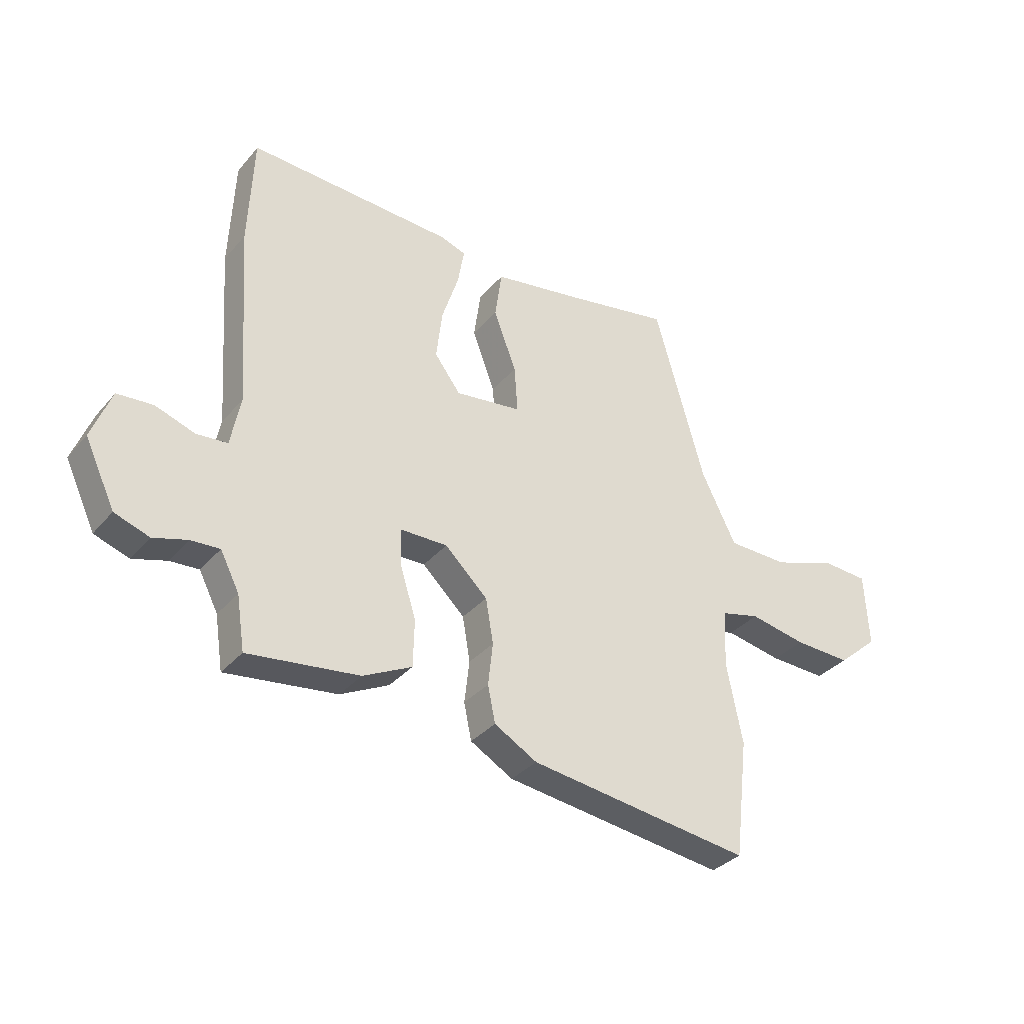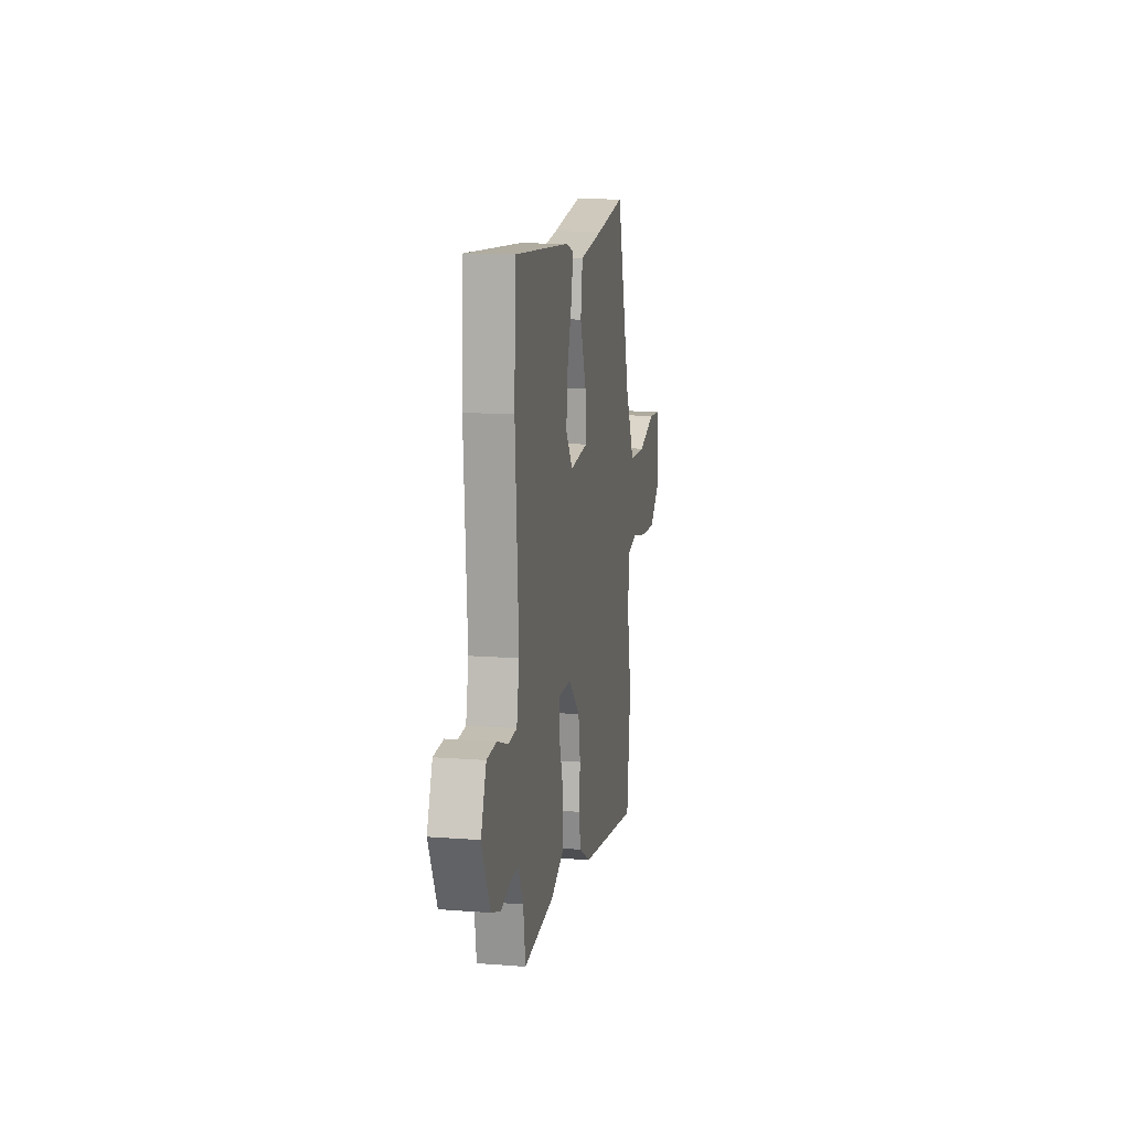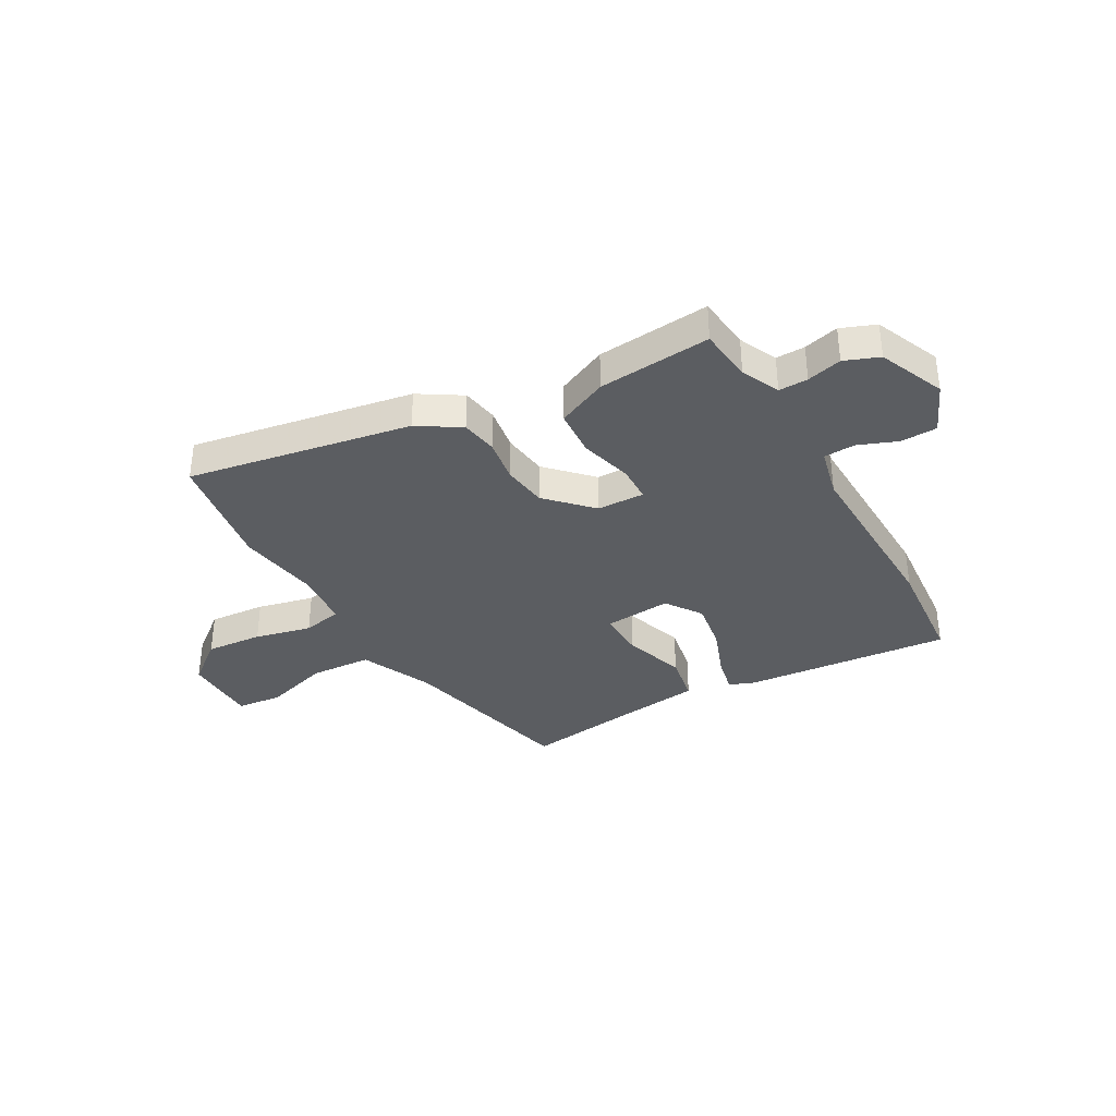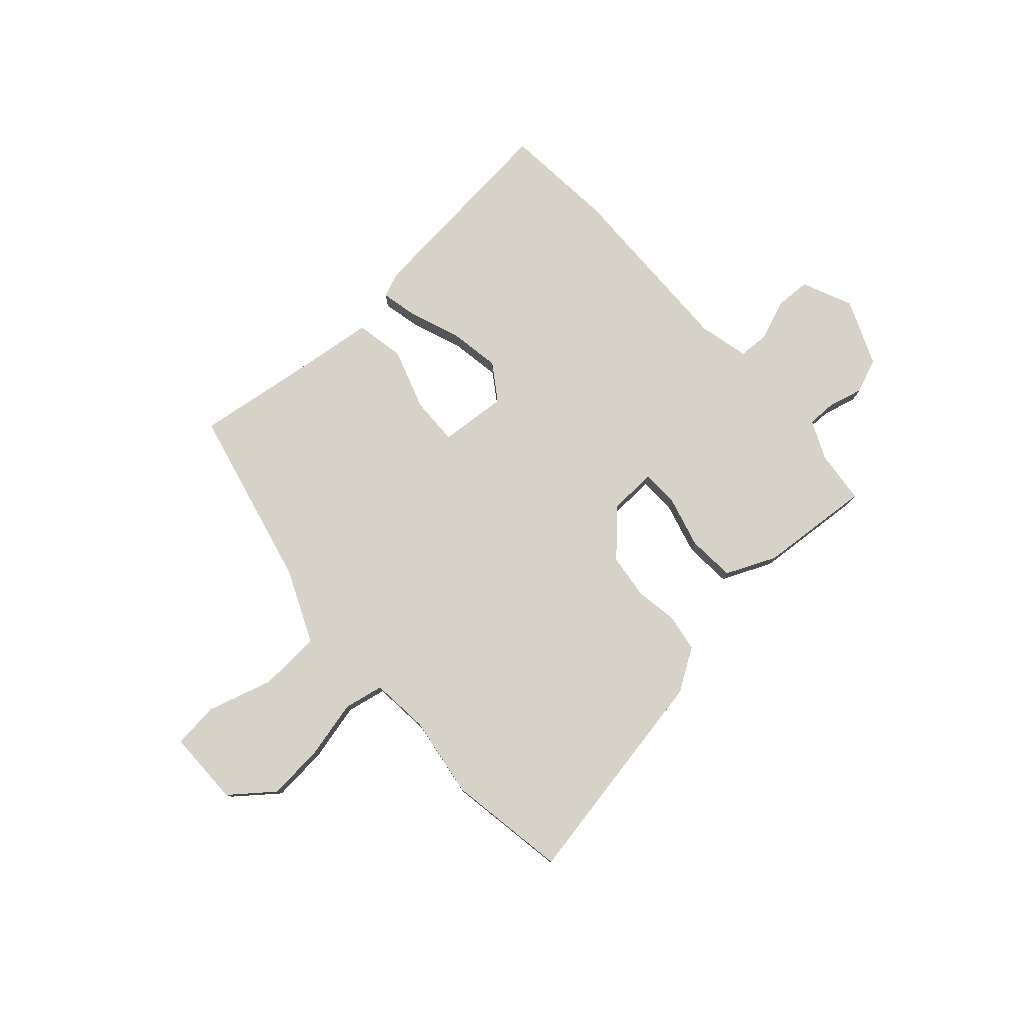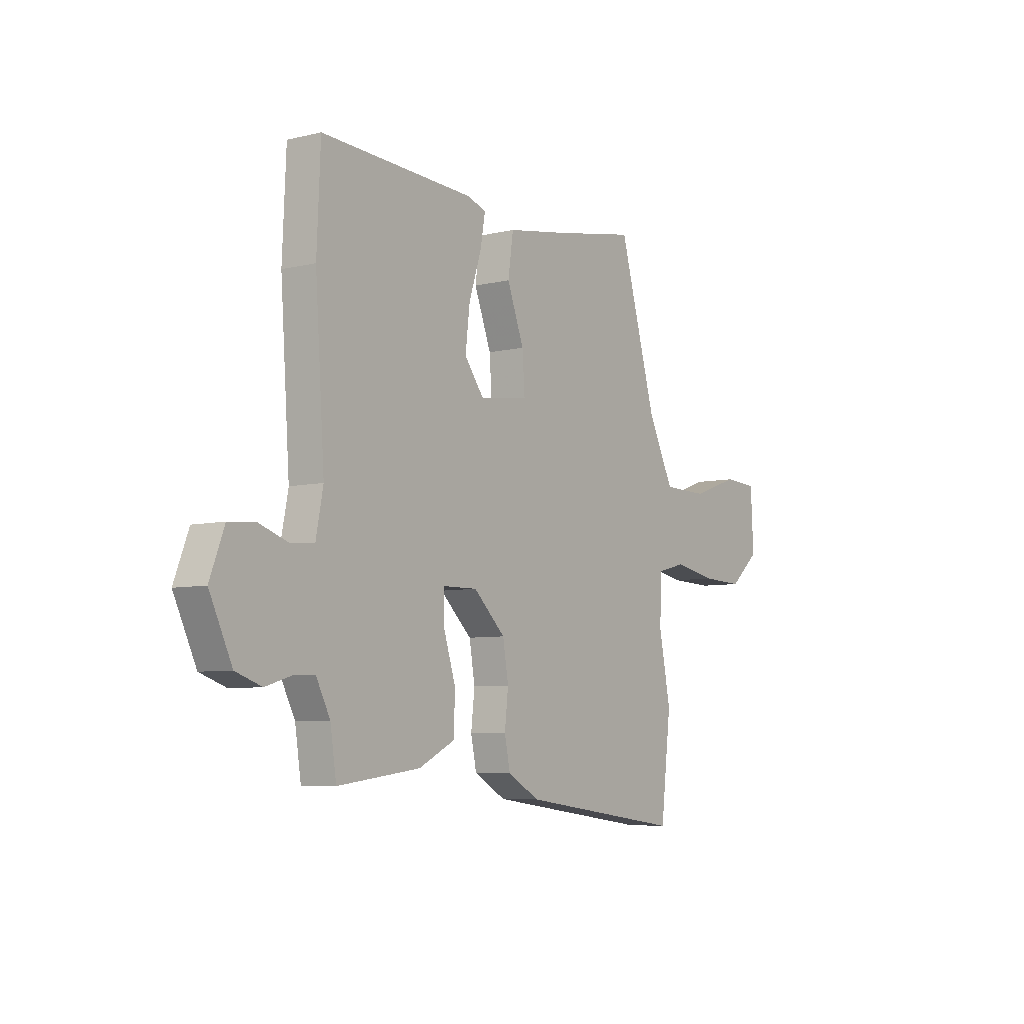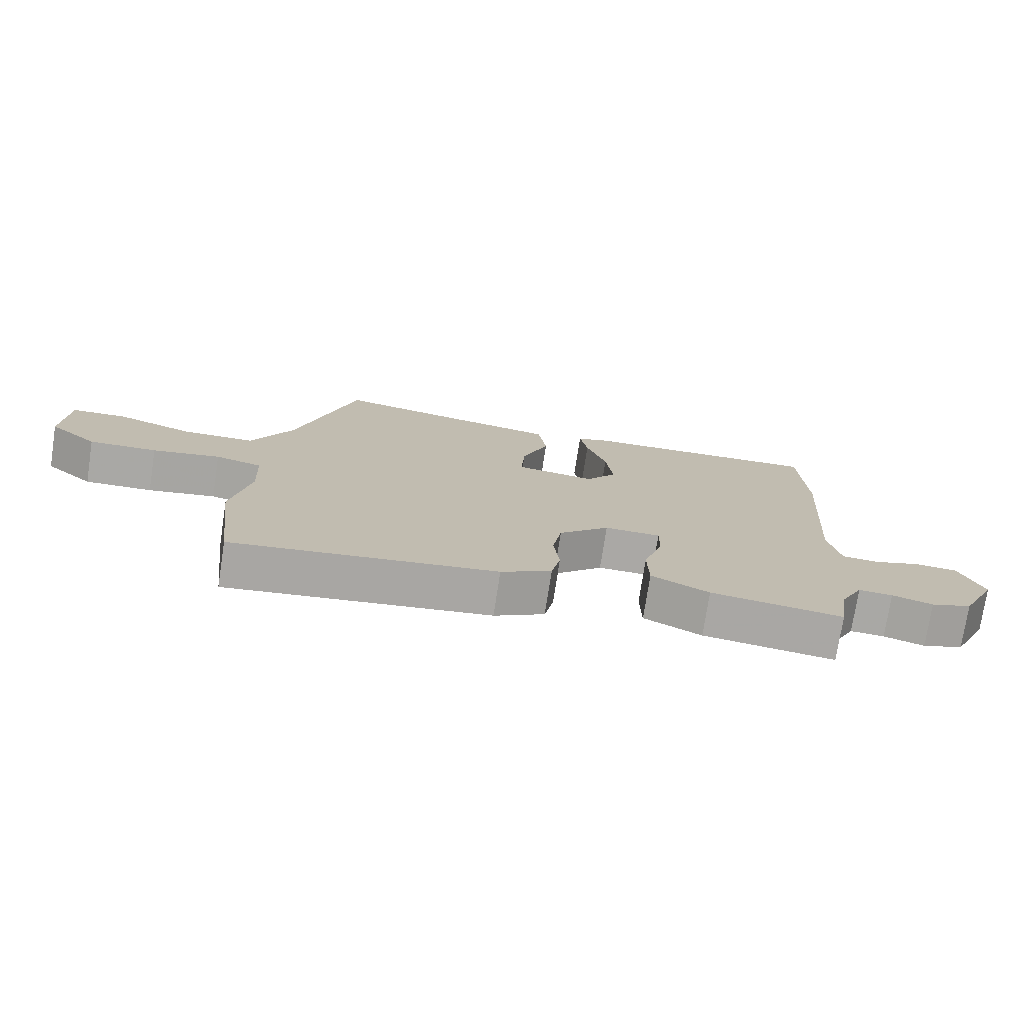
<metadata>
{"format":"obj","ext":"obj","renderer":"f3d","projection":"perspective","resolution":1024,"background":"white","views":[{"elev":-34.1,"azim":-34.0,"up":"+Z"},{"elev":12.5,"azim":-79.8,"up":"+Z"},{"elev":-35.6,"azim":-152.9,"up":"+Y"},{"elev":78.5,"azim":135.4,"up":"+Y"},{"elev":-6.5,"azim":-54.7,"up":"+Z"},{"elev":-75.1,"azim":171.3,"up":"+Z"}]}
</metadata>
<code>
v -0.509 0.07 0.301
v -0.5 0.07 0.508
v -0.119 0.07 0.49
v -0.072 0.07 0.474
v -0.084 0.07 0.405
v -0.115 0.07 0.31
v -0.126 0.07 0.217
v -0.078 0.07 0.153
v 0.045 0.07 0.169
v 0.039 0.07 0.256
v -0.003 0.07 0.367
v 0.01 0.07 0.458
v 0.17 0.07 0.485
v 0.37 0.07 0.522
v 0.463 0.07 0.193
v 0.527 0.07 0.064
v 0.64 0.07 0.062
v 0.759 0.07 0.103
v 0.843 0.07 0.098
v 0.85 0.07 -0.04
v 0.775 0.07 -0.105
v 0.67 0.07 -0.101
v 0.565 0.07 -0.081
v 0.493 0.07 -0.099
v 0.488 0.07 -0.206
v 0.517 0.07 -0.354
v 0.491 0.07 -0.573
v 0.08 0.07 -0.518
v 0.001 0.07 -0.473
v -0.013 0.07 -0.406
v -0.004 0.07 -0.327
v -0.018 0.07 -0.245
v -0.097 0.07 -0.17
v -0.184 0.07 -0.171
v -0.183 0.07 -0.237
v -0.153 0.07 -0.332
v -0.155 0.07 -0.419
v -0.245 0.07 -0.464
v -0.45 0.07 -0.49
v -0.465 0.07 -0.392
v -0.5 0.07 -0.324
v -0.553 0.07 -0.327
v -0.616 0.07 -0.346
v -0.68 0.07 -0.324
v -0.736 0.07 -0.206
v -0.7 0.07 -0.112
v -0.634 0.07 -0.107
v -0.561 0.07 -0.132
v -0.504 0.07 -0.127
v -0.486 0.07 -0.034
v -0.509 0 0.301
v -0.5 0 0.508
v -0.119 0 0.49
v -0.072 0 0.474
v -0.084 0 0.405
v -0.115 0 0.31
v -0.126 0 0.217
v -0.078 0 0.153
v 0.045 0 0.169
v 0.039 0 0.256
v -0.003 0 0.367
v 0.01 0 0.458
v 0.17 0 0.485
v 0.37 0 0.522
v 0.463 0 0.193
v 0.527 0 0.064
v 0.64 0 0.062
v 0.759 0 0.103
v 0.843 0 0.098
v 0.85 0 -0.04
v 0.775 0 -0.105
v 0.67 0 -0.101
v 0.565 0 -0.081
v 0.493 0 -0.099
v 0.488 0 -0.206
v 0.517 0 -0.354
v 0.491 0 -0.573
v 0.08 0 -0.518
v 0.001 0 -0.473
v -0.013 0 -0.406
v -0.004 0 -0.327
v -0.018 0 -0.245
v -0.097 0 -0.17
v -0.184 0 -0.171
v -0.183 0 -0.237
v -0.153 0 -0.332
v -0.155 0 -0.419
v -0.245 0 -0.464
v -0.45 0 -0.49
v -0.465 0 -0.392
v -0.5 0 -0.324
v -0.553 0 -0.327
v -0.616 0 -0.346
v -0.68 0 -0.324
v -0.736 0 -0.206
v -0.7 0 -0.112
v -0.634 0 -0.107
v -0.561 0 -0.132
v -0.504 0 -0.127
v -0.486 0 -0.034
f 46 47 48
f 45 46 48
f 44 45 48
f 43 44 48
f 42 43 48
f 41 42 48 49
f 40 41 49 50
f 39 40 50
f 38 39 50
f 37 38 50
f 36 37 50
f 35 36 50
f 29 30 31
f 28 29 31
f 27 28 31
f 26 27 31
f 25 26 31
f 24 25 31 32
f 21 22 23
f 20 21 23
f 19 20 23
f 18 19 23
f 17 18 23
f 16 17 23 24
f 24 32 33
f 16 24 33
f 15 16 33
f 10 11 12 13
f 13 14 15
f 10 13 15
f 9 10 15
f 4 5 6
f 3 4 6
f 2 3 6
f 1 2 6
f 50 1 6
f 50 6 7
f 34 35 50
f 33 34 50
f 15 33 50
f 9 15 50
f 8 9 50
f 7 8 50
f 98 97 96
f 98 96 95
f 98 95 94
f 98 94 93
f 98 93 92
f 99 98 92 91
f 100 99 91 90
f 100 90 89
f 100 89 88
f 100 88 87
f 100 87 86
f 100 86 85
f 81 80 79
f 81 79 78
f 81 78 77
f 81 77 76
f 81 76 75
f 82 81 75 74
f 73 72 71
f 73 71 70
f 73 70 69
f 73 69 68
f 73 68 67
f 74 73 67 66
f 83 82 74
f 83 74 66
f 83 66 65
f 63 62 61 60
f 65 64 63
f 65 63 60
f 65 60 59
f 56 55 54
f 56 54 53
f 56 53 52
f 56 52 51
f 56 51 100
f 57 56 100
f 100 85 84
f 100 84 83
f 100 83 65
f 100 65 59
f 100 59 58
f 100 58 57
f 1 51 52 2
f 2 52 53 3
f 3 53 54 4
f 4 54 55 5
f 5 55 56 6
f 6 56 57 7
f 7 57 58 8
f 8 58 59 9
f 9 59 60 10
f 10 60 61 11
f 11 61 62 12
f 12 62 63 13
f 13 63 64 14
f 14 64 65 15
f 15 65 66 16
f 16 66 67 17
f 17 67 68 18
f 18 68 69 19
f 19 69 70 20
f 20 70 71 21
f 21 71 72 22
f 22 72 73 23
f 23 73 74 24
f 24 74 75 25
f 25 75 76 26
f 26 76 77 27
f 27 77 78 28
f 28 78 79 29
f 29 79 80 30
f 30 80 81 31
f 31 81 82 32
f 32 82 83 33
f 33 83 84 34
f 34 84 85 35
f 35 85 86 36
f 36 86 87 37
f 37 87 88 38
f 38 88 89 39
f 39 89 90 40
f 40 90 91 41
f 41 91 92 42
f 42 92 93 43
f 43 93 94 44
f 44 94 95 45
f 45 95 96 46
f 46 96 97 47
f 47 97 98 48
f 48 98 99 49
f 49 99 100 50
f 50 100 51 1

</code>
